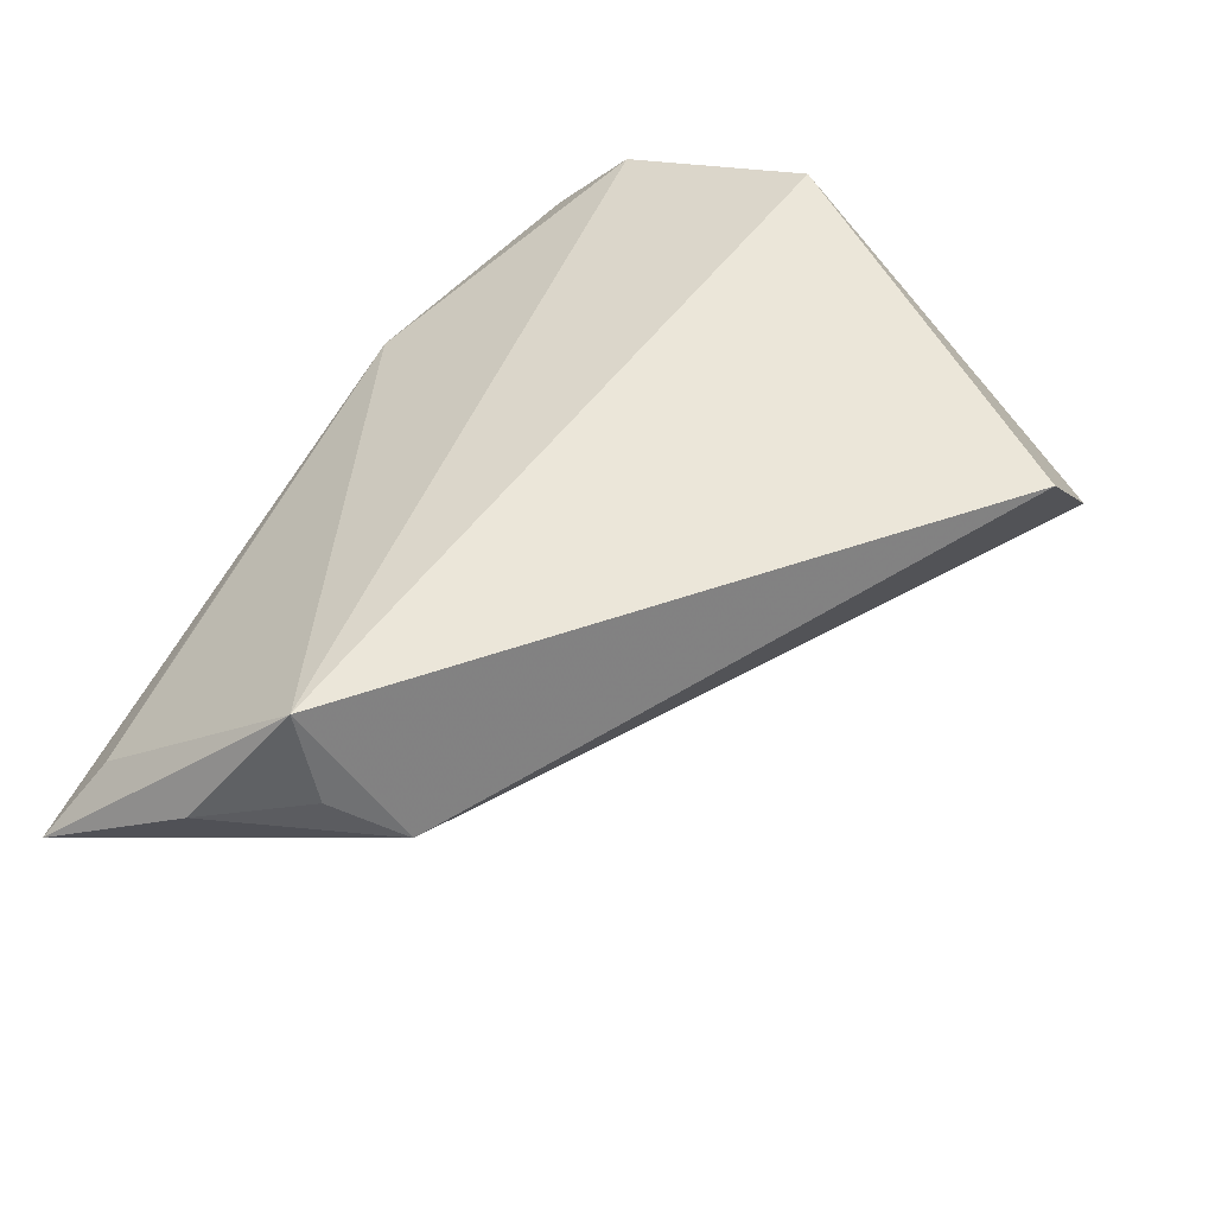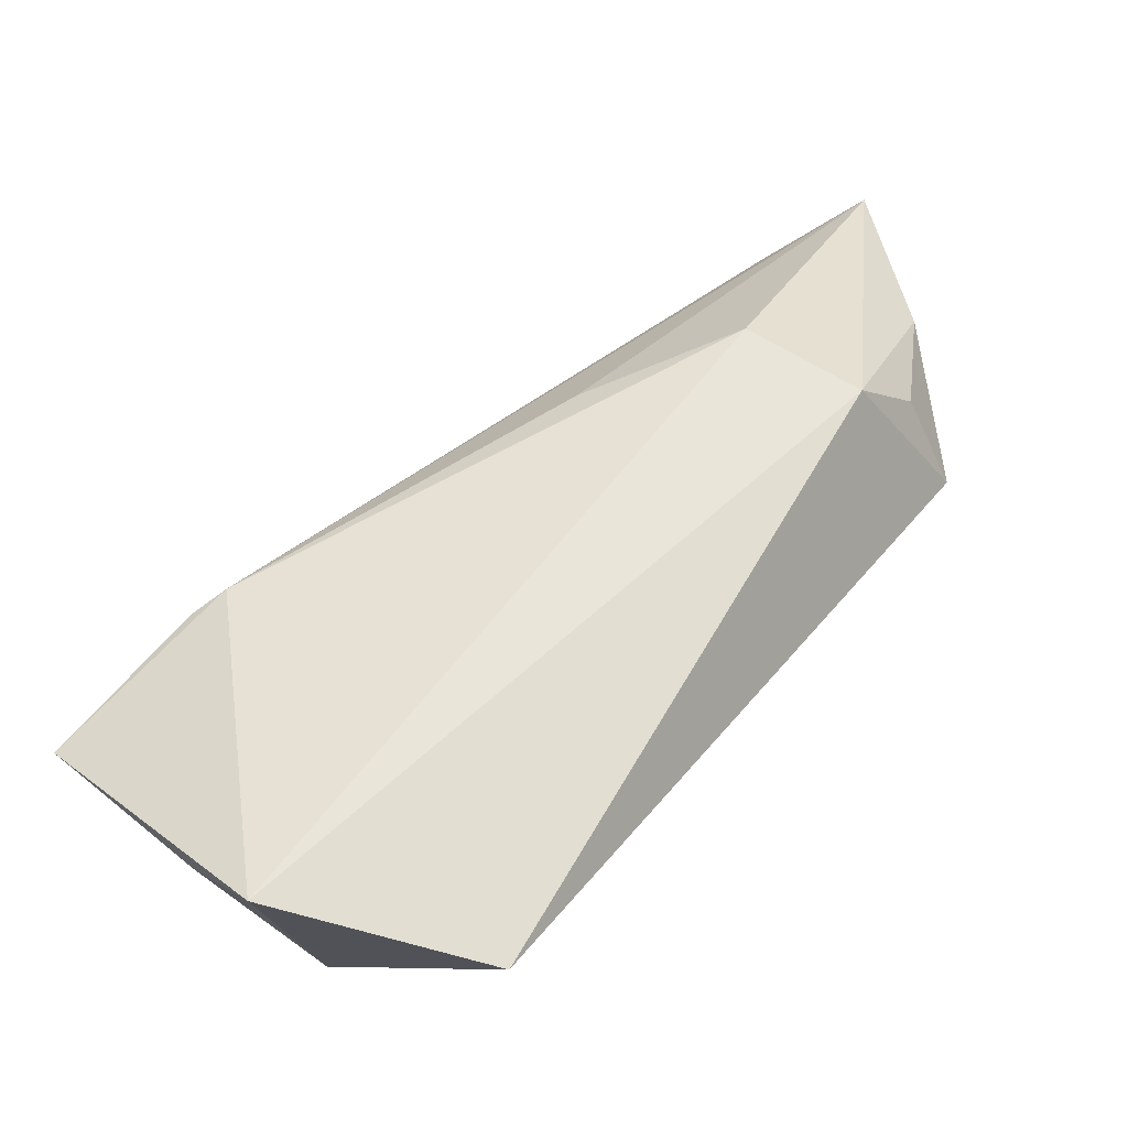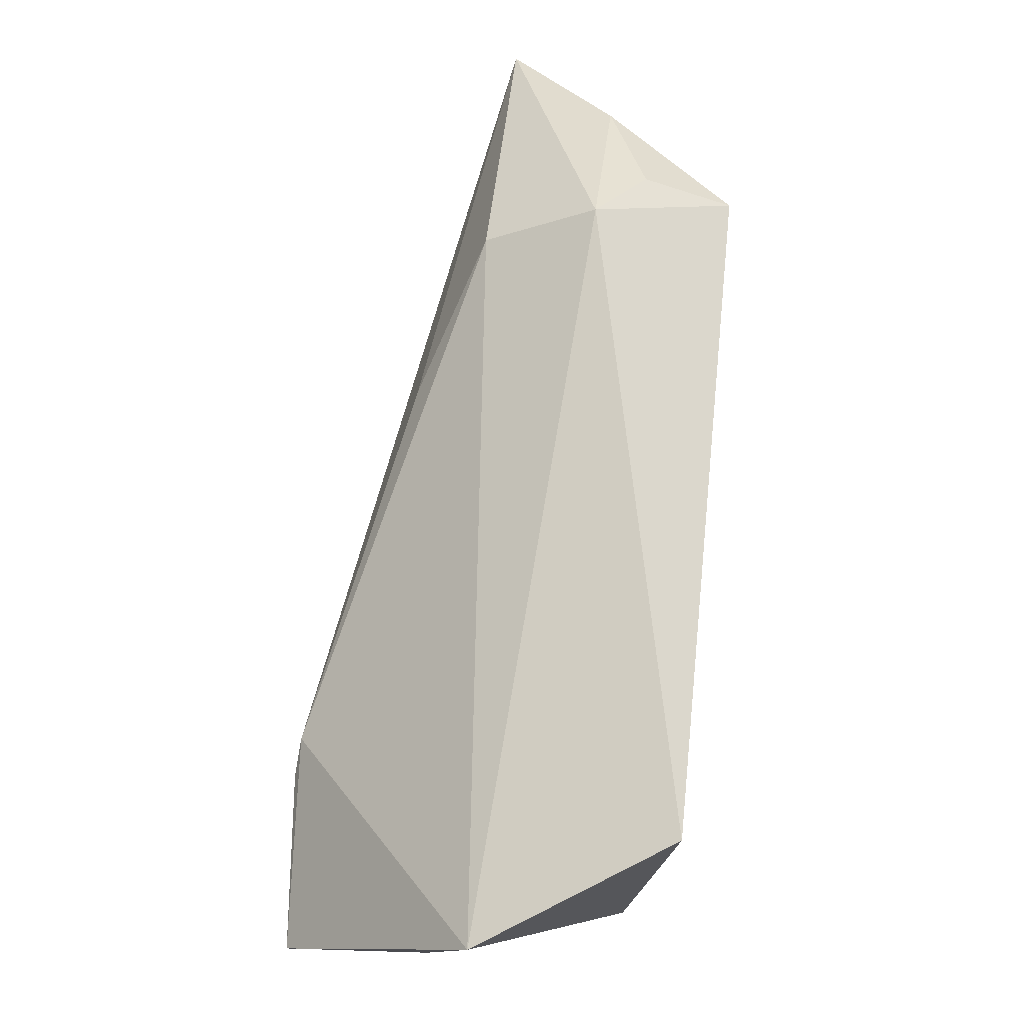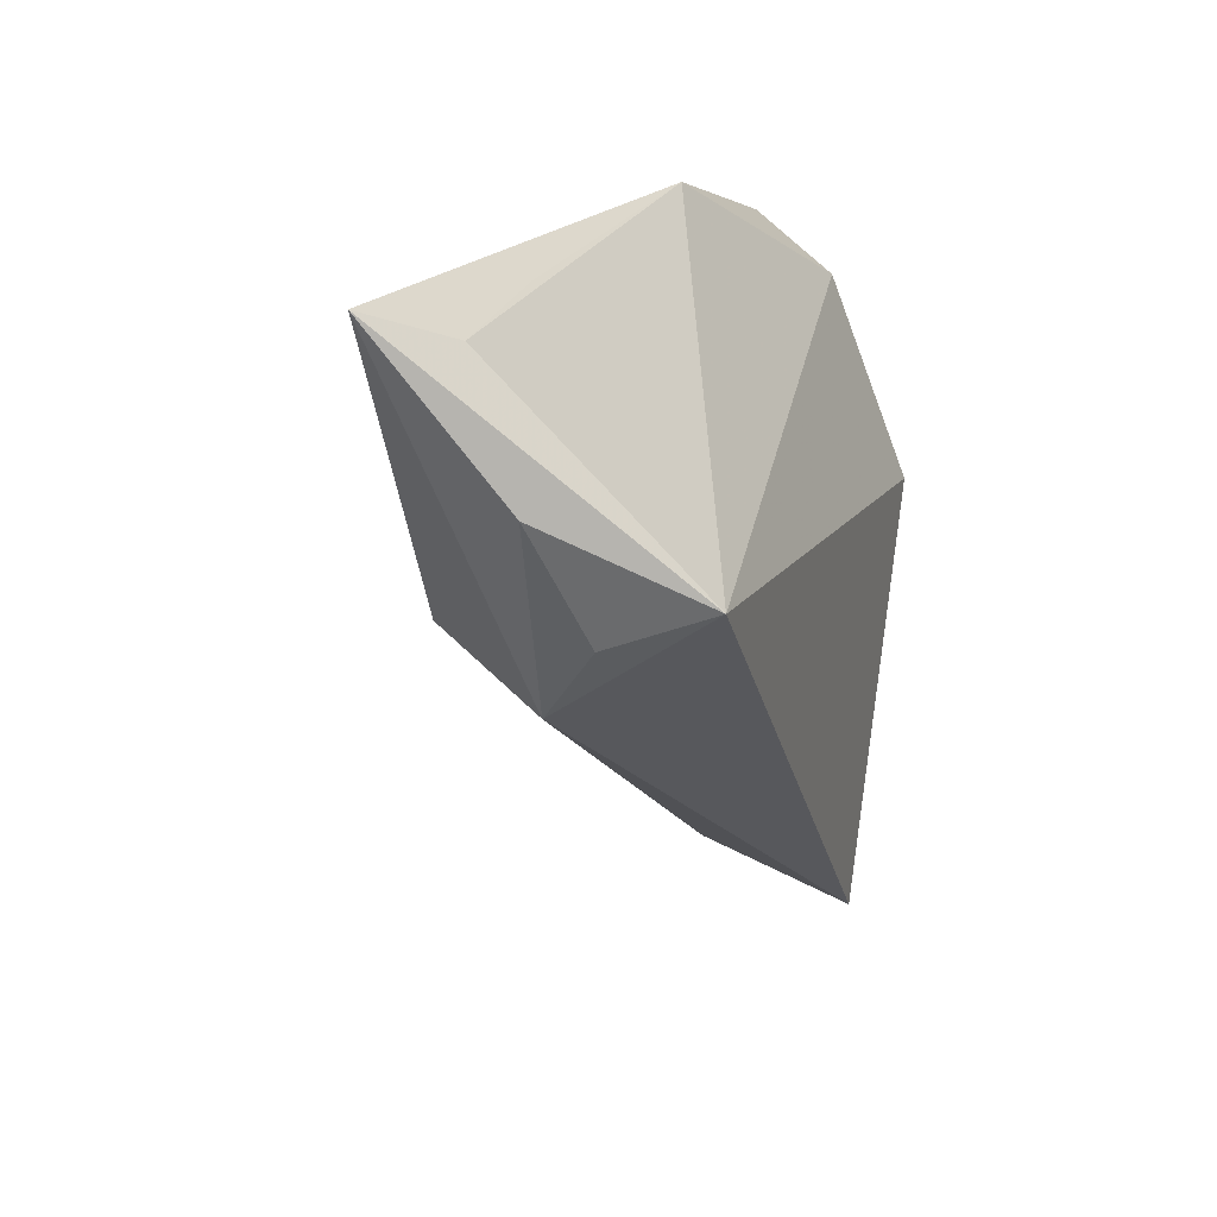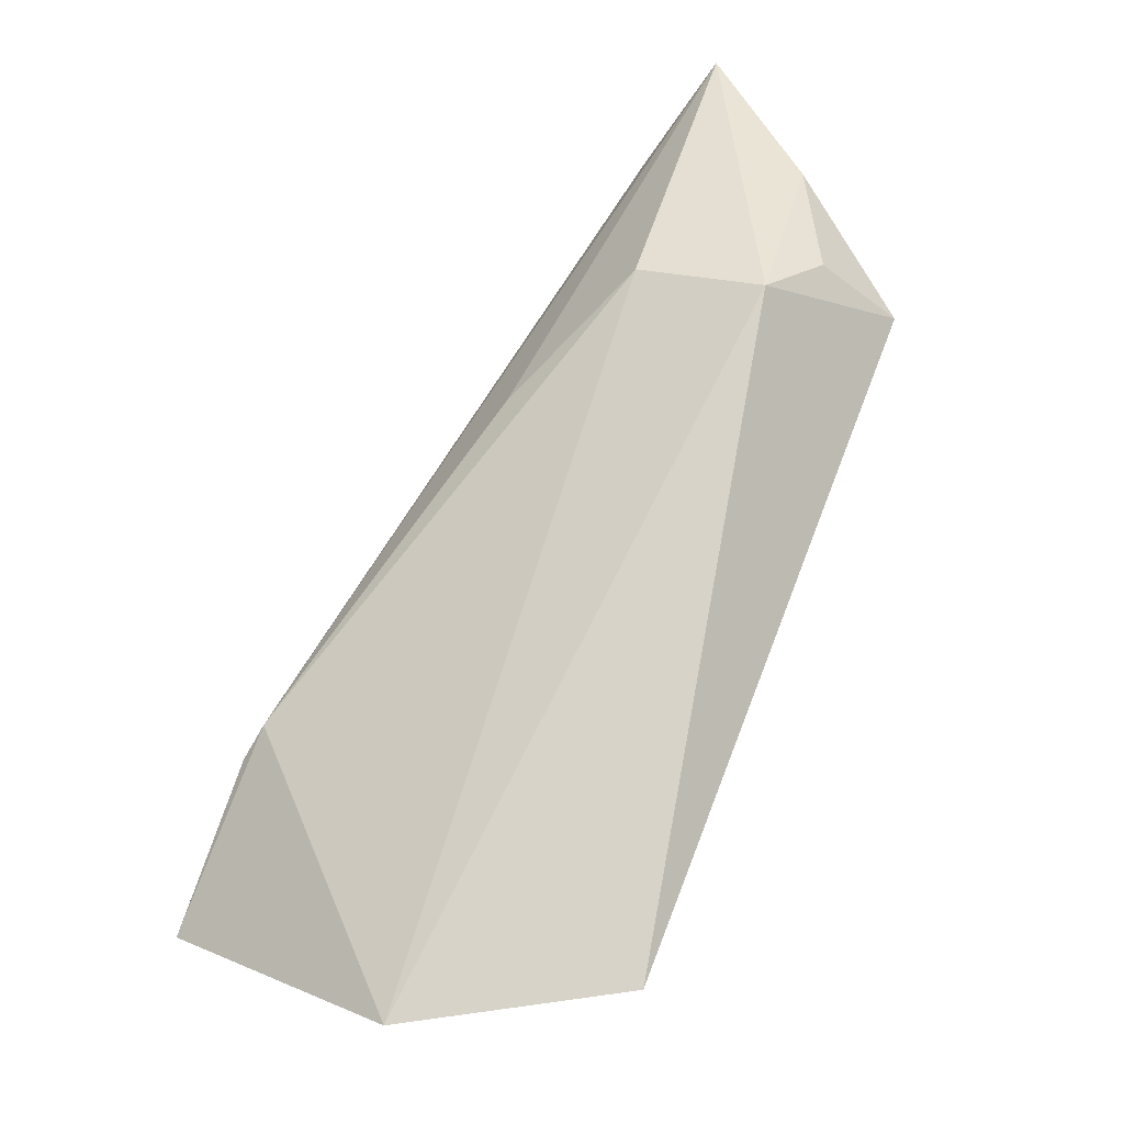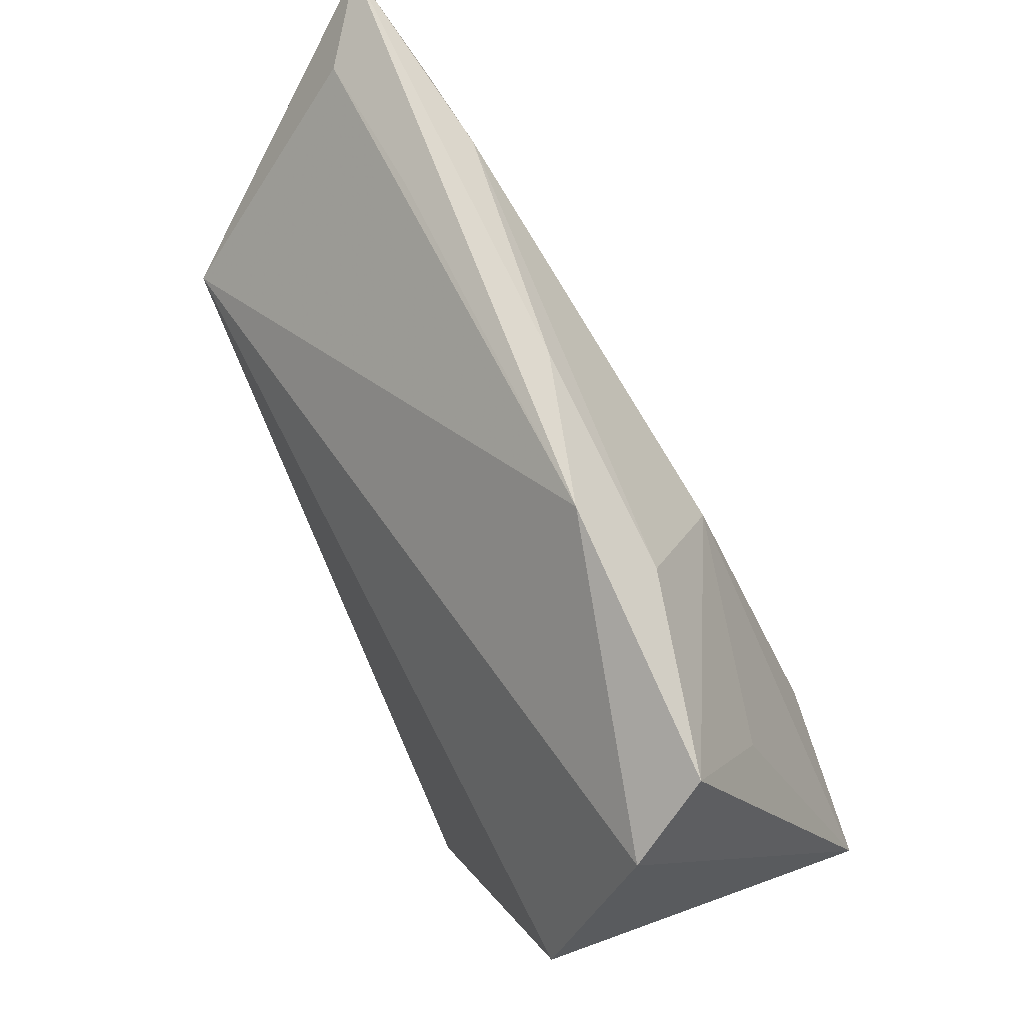
<metadata>
{"format":"obj","ext":"obj","renderer":"f3d","projection":"perspective","resolution":1024,"background":"white","views":[{"elev":55.6,"azim":-60.9,"up":"+Z"},{"elev":-77.4,"azim":-142.6,"up":"+Y"},{"elev":-76.0,"azim":-98.1,"up":"+Y"},{"elev":18.1,"azim":-74.0,"up":"+Y"},{"elev":-70.4,"azim":-118.2,"up":"+Y"},{"elev":65.7,"azim":62.5,"up":"+Y"}]}
</metadata>
<code>
v 0.04221 -0.02371 -0.02329
v 0.03837 0.02965 0.0005911
v -0.04913 0.03272 -0.01259
v -0.03616 0.03498 -0.003137
v -0.01028 0.03379 -0.00764
v 0.007104 0.0137 -0.01881
v 0.01591 0.02976 -0.00672
v -0.04882 -0.002457 0.001434
v -0.05043 0.009601 0.01869
v 0.02886 -0.04602 -0.002653
v 0.03414 -0.0369 -0.006787
v -0.0394 0.03204 -0.01323
v -0.055 0.03332 -0.003149
v -0.06347 0.03727 -0.01027
v 0.04143 0.02189 0.009199
v -0.05256 0.00573 0.007499
v 0.04128 -0.002286 0.01869
v 0.008565 0.03727 -0.0007734
v -0.05879 0.01904 0.002679
v -0.04251 0.003766 -0.0111
v 0.02332 -0.01504 -0.02532
v -0.02283 0.001479 -0.01693
v 0.01875 -0.01455 -0.02514
v 0.01299 -0.04563 0.01869
v 0.03294 0.01068 -0.01079
f 9 24 17
f 17 1 15
f 1 2 15
f 15 9 17
f 22 20 14
f 17 24 10
f 19 9 14
f 24 9 8
f 8 10 24
f 20 10 8
f 14 20 8
f 8 19 14
f 2 6 7
f 25 2 1
f 1 6 25
f 25 6 2
f 9 15 18
f 18 15 2
f 2 7 18
f 11 1 17
f 17 10 11
f 11 10 1
f 9 19 16
f 16 8 9
f 19 8 16
f 14 9 13
f 9 18 13
f 12 7 6
f 12 3 14
f 21 6 1
f 23 10 20
f 20 22 23
f 1 10 23
f 23 21 1
f 23 22 14
f 14 3 23
f 3 12 23
f 23 12 6
f 6 21 23
f 4 18 14
f 14 13 4
f 4 13 18
f 5 18 7
f 7 12 5
f 14 18 5
f 5 12 14

</code>
